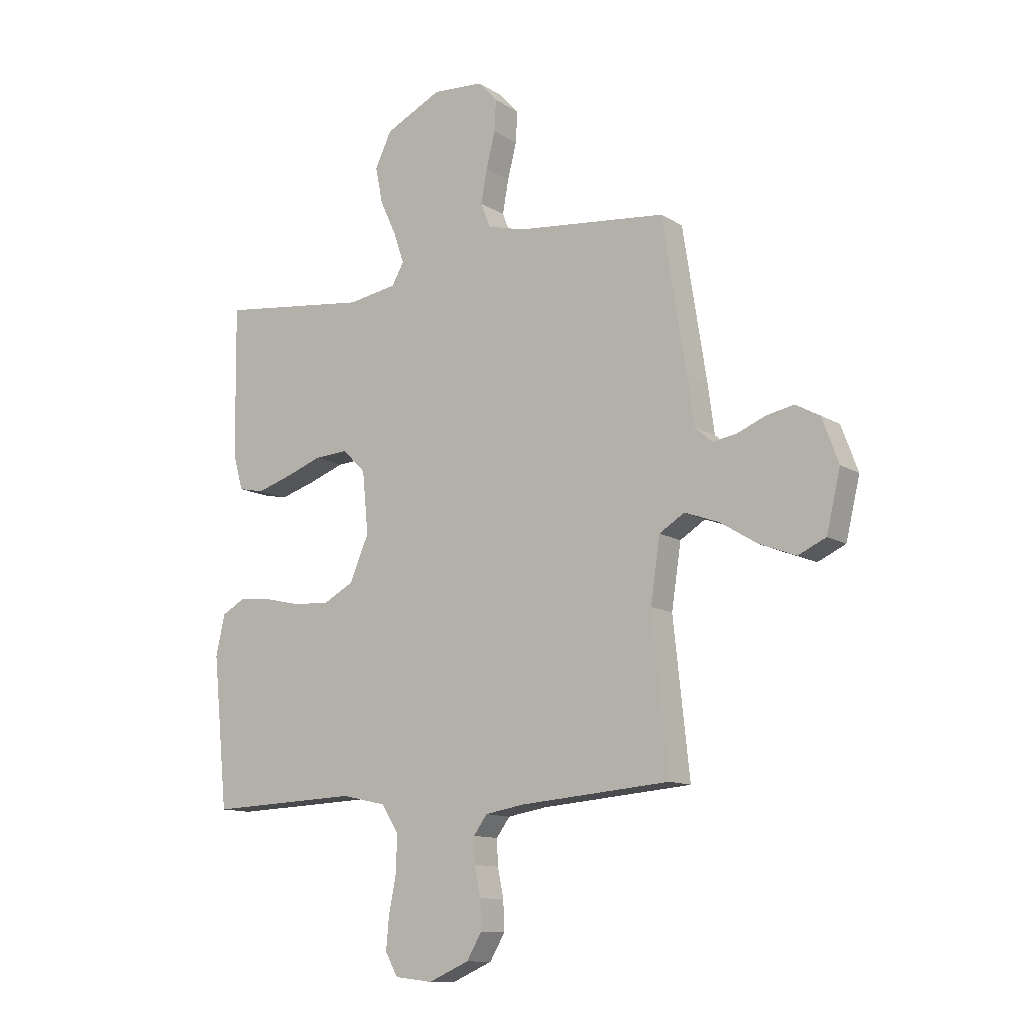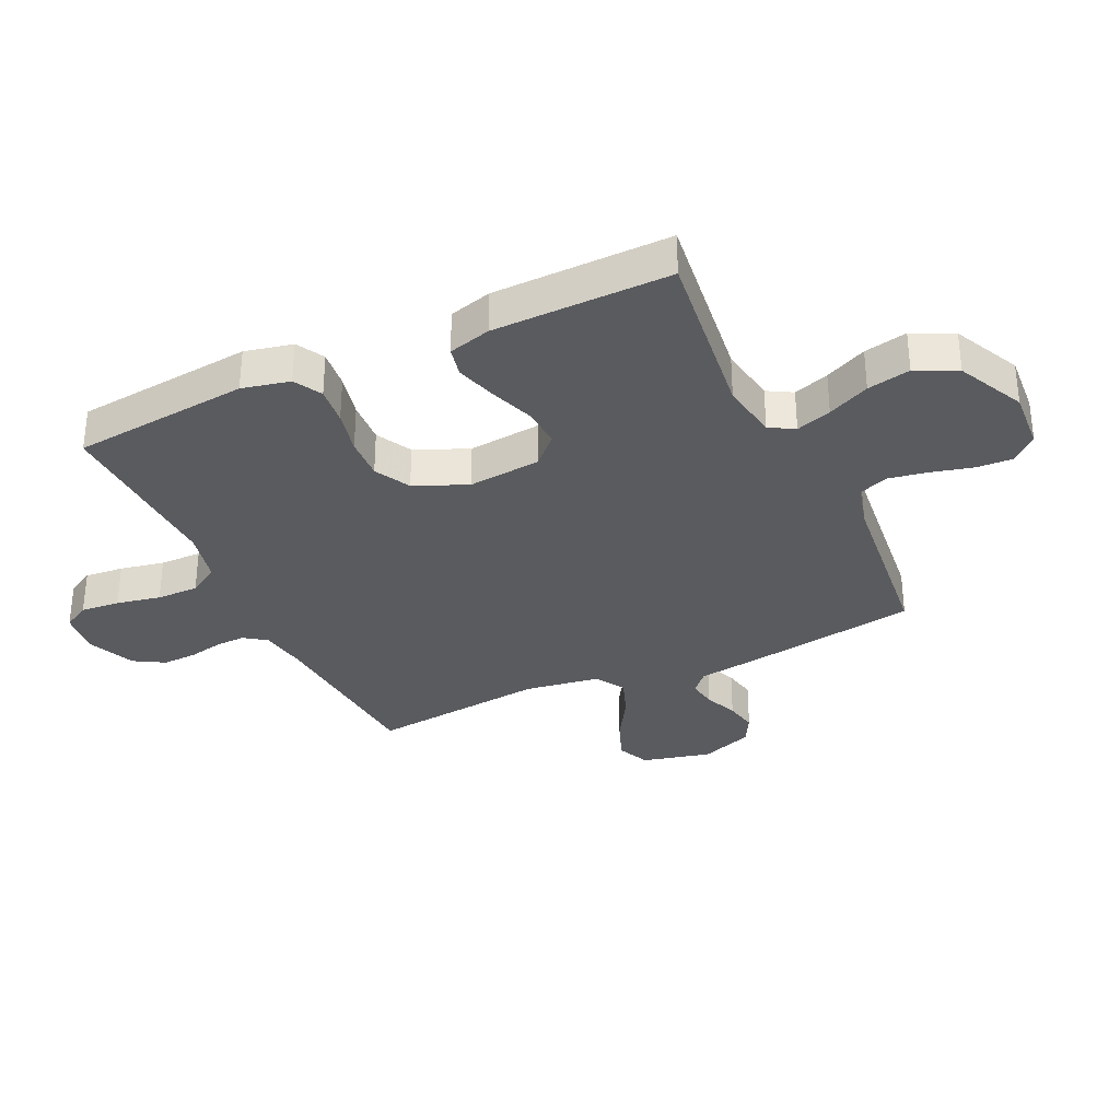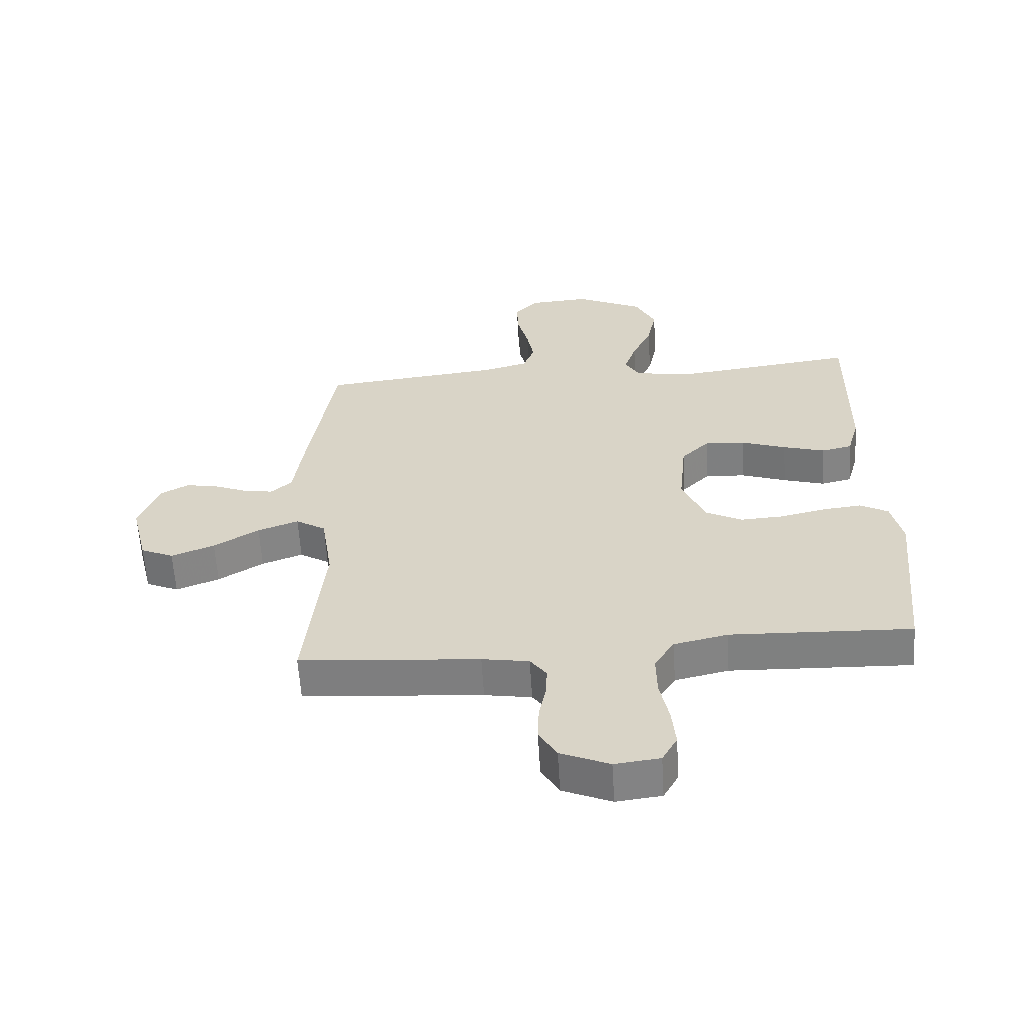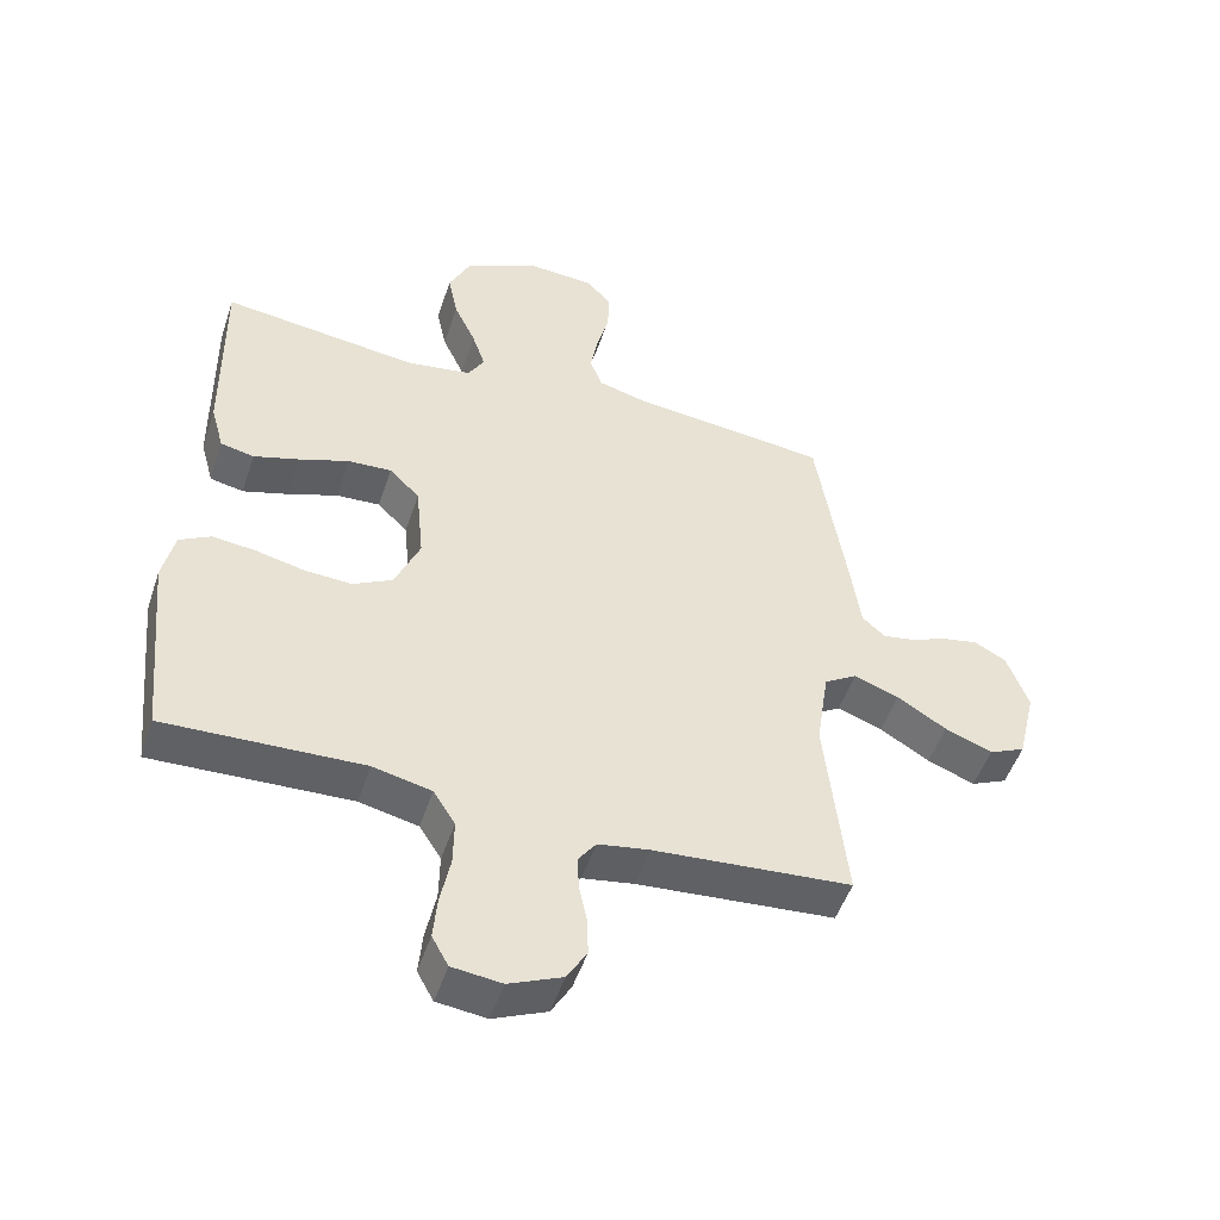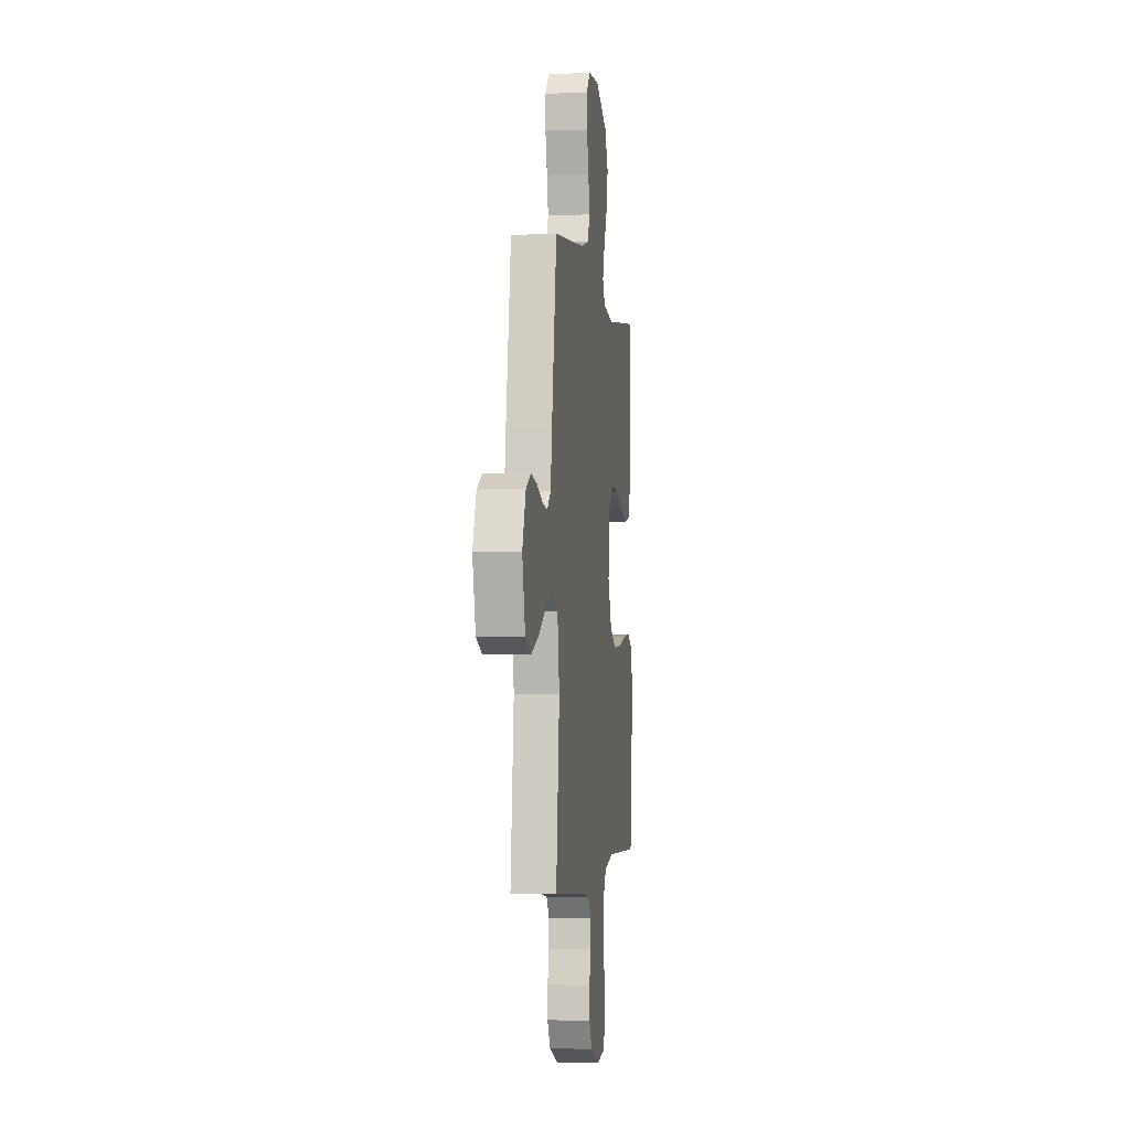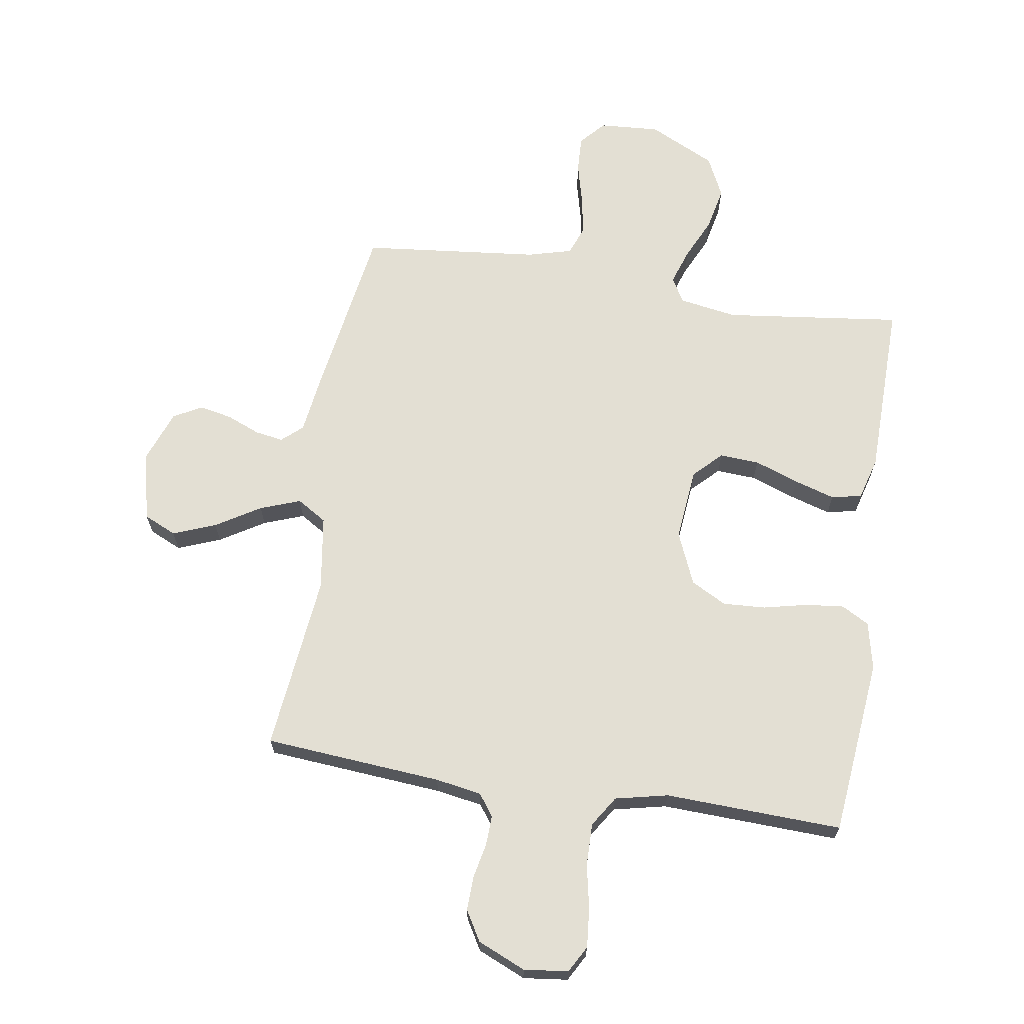
<metadata>
{"format":"obj","ext":"obj","renderer":"f3d","projection":"perspective","resolution":1024,"background":"white","views":[{"elev":-12.0,"azim":35.1,"up":"+Z"},{"elev":-32.8,"azim":-64.9,"up":"+Y"},{"elev":-60.3,"azim":-176.5,"up":"+Z"},{"elev":-50.0,"azim":-18.2,"up":"+Z"},{"elev":-2.5,"azim":97.9,"up":"+Z"},{"elev":66.9,"azim":-171.0,"up":"+Y"}]}
</metadata>
<code>
v -0.5 0.07 -0.5
v -0.53 0.07 -0.2
v -0.512 0.07 -0.119
v -0.465 0.07 -0.093
v -0.4 0.07 -0.1
v -0.326 0.07 -0.117
v -0.254 0.07 -0.121
v -0.194 0.07 -0.089
v -0.156 0.07 0
v -0.168 0.07 0.123
v -0.214 0.07 0.169
v -0.281 0.07 0.165
v -0.356 0.07 0.138
v -0.425 0.07 0.117
v -0.476 0.07 0.128
v -0.496 0.07 0.2
v -0.5 0.07 0.5
v -0.2 0.07 0.463
v -0.102 0.07 0.479
v -0.078 0.07 0.521
v -0.098 0.07 0.581
v -0.131 0.07 0.652
v -0.146 0.07 0.725
v -0.113 0.07 0.794
v 0 0.07 0.849
v 0.102 0.07 0.842
v 0.14 0.07 0.8
v 0.137 0.07 0.738
v 0.119 0.07 0.667
v 0.107 0.07 0.601
v 0.126 0.07 0.552
v 0.2 0.07 0.532
v 0.5 0.07 0.5
v 0.547 0.07 0.2
v 0.56 0.07 0.104
v 0.595 0.07 0.073
v 0.643 0.07 0.081
v 0.699 0.07 0.104
v 0.754 0.07 0.115
v 0.802 0.07 0.089
v 0.835 0.07 0
v 0.807 0.07 -0.117
v 0.752 0.07 -0.142
v 0.68 0.07 -0.114
v 0.605 0.07 -0.068
v 0.537 0.07 -0.043
v 0.487 0.07 -0.074
v 0.468 0.07 -0.2
v 0.5 0.07 -0.5
v 0.2 0.07 -0.524
v 0.122 0.07 -0.537
v 0.095 0.07 -0.574
v 0.097 0.07 -0.625
v 0.109 0.07 -0.683
v 0.111 0.07 -0.741
v 0.081 0.07 -0.792
v 0 0.07 -0.827
v -0.075 0.07 -0.818
v -0.1 0.07 -0.773
v -0.094 0.07 -0.707
v -0.079 0.07 -0.632
v -0.078 0.07 -0.561
v -0.111 0.07 -0.509
v -0.2 0.07 -0.489
v -0.5 0 -0.5
v -0.53 0 -0.2
v -0.512 0 -0.119
v -0.465 0 -0.093
v -0.4 0 -0.1
v -0.326 0 -0.117
v -0.254 0 -0.121
v -0.194 0 -0.089
v -0.156 0 0
v -0.168 0 0.123
v -0.214 0 0.169
v -0.281 0 0.165
v -0.356 0 0.138
v -0.425 0 0.117
v -0.476 0 0.128
v -0.496 0 0.2
v -0.5 0 0.5
v -0.2 0 0.463
v -0.102 0 0.479
v -0.078 0 0.521
v -0.098 0 0.581
v -0.131 0 0.652
v -0.146 0 0.725
v -0.113 0 0.794
v 0 0 0.849
v 0.102 0 0.842
v 0.14 0 0.8
v 0.137 0 0.738
v 0.119 0 0.667
v 0.107 0 0.601
v 0.126 0 0.552
v 0.2 0 0.532
v 0.5 0 0.5
v 0.547 0 0.2
v 0.56 0 0.104
v 0.595 0 0.073
v 0.643 0 0.081
v 0.699 0 0.104
v 0.754 0 0.115
v 0.802 0 0.089
v 0.835 0 0
v 0.807 0 -0.117
v 0.752 0 -0.142
v 0.68 0 -0.114
v 0.605 0 -0.068
v 0.537 0 -0.043
v 0.487 0 -0.074
v 0.468 0 -0.2
v 0.5 0 -0.5
v 0.2 0 -0.524
v 0.122 0 -0.537
v 0.095 0 -0.574
v 0.097 0 -0.625
v 0.109 0 -0.683
v 0.111 0 -0.741
v 0.081 0 -0.792
v 0 0 -0.827
v -0.075 0 -0.818
v -0.1 0 -0.773
v -0.094 0 -0.707
v -0.079 0 -0.632
v -0.078 0 -0.561
v -0.111 0 -0.509
v -0.2 0 -0.489
f 59 60 61
f 58 59 61
f 57 58 61
f 56 57 61
f 55 56 61
f 54 55 61
f 53 54 61
f 52 53 61 62
f 51 52 62 63
f 48 49 50
f 51 63 64
f 50 51 64
f 48 50 64
f 47 48 64
f 43 44 45
f 42 43 45
f 41 42 45
f 40 41 45
f 39 40 45
f 38 39 45
f 37 38 45
f 36 37 45 46
f 64 1 2
f 47 64 2
f 46 47 2
f 36 46 2
f 35 36 2
f 27 28 29
f 26 27 29
f 25 26 29
f 24 25 29
f 23 24 29
f 22 23 29
f 21 22 29
f 20 21 29 30
f 19 20 30 31
f 16 17 18
f 15 16 18
f 14 15 18
f 13 14 18
f 12 13 18
f 11 12 18 19
f 19 31 32
f 11 19 32
f 10 11 32
f 4 5 6
f 3 4 6
f 2 3 6
f 2 6 7
f 35 2 7
f 33 34 35
f 32 33 35
f 10 32 35
f 9 10 35
f 8 9 35
f 7 8 35
f 125 124 123
f 125 123 122
f 125 122 121
f 125 121 120
f 125 120 119
f 125 119 118
f 125 118 117
f 126 125 117 116
f 127 126 116 115
f 114 113 112
f 128 127 115
f 128 115 114
f 128 114 112
f 128 112 111
f 109 108 107
f 109 107 106
f 109 106 105
f 109 105 104
f 109 104 103
f 109 103 102
f 109 102 101
f 110 109 101 100
f 66 65 128
f 66 128 111
f 66 111 110
f 66 110 100
f 66 100 99
f 93 92 91
f 93 91 90
f 93 90 89
f 93 89 88
f 93 88 87
f 93 87 86
f 93 86 85
f 94 93 85 84
f 95 94 84 83
f 82 81 80
f 82 80 79
f 82 79 78
f 82 78 77
f 82 77 76
f 83 82 76 75
f 96 95 83
f 96 83 75
f 96 75 74
f 70 69 68
f 70 68 67
f 70 67 66
f 71 70 66
f 71 66 99
f 99 98 97
f 99 97 96
f 99 96 74
f 99 74 73
f 99 73 72
f 99 72 71
f 1 65 66 2
f 2 66 67 3
f 3 67 68 4
f 4 68 69 5
f 5 69 70 6
f 6 70 71 7
f 7 71 72 8
f 8 72 73 9
f 9 73 74 10
f 10 74 75 11
f 11 75 76 12
f 12 76 77 13
f 13 77 78 14
f 14 78 79 15
f 15 79 80 16
f 16 80 81 17
f 17 81 82 18
f 18 82 83 19
f 19 83 84 20
f 20 84 85 21
f 21 85 86 22
f 22 86 87 23
f 23 87 88 24
f 24 88 89 25
f 25 89 90 26
f 26 90 91 27
f 27 91 92 28
f 28 92 93 29
f 29 93 94 30
f 30 94 95 31
f 31 95 96 32
f 32 96 97 33
f 33 97 98 34
f 34 98 99 35
f 35 99 100 36
f 36 100 101 37
f 37 101 102 38
f 38 102 103 39
f 39 103 104 40
f 40 104 105 41
f 41 105 106 42
f 42 106 107 43
f 43 107 108 44
f 44 108 109 45
f 45 109 110 46
f 46 110 111 47
f 47 111 112 48
f 48 112 113 49
f 49 113 114 50
f 50 114 115 51
f 51 115 116 52
f 52 116 117 53
f 53 117 118 54
f 54 118 119 55
f 55 119 120 56
f 56 120 121 57
f 57 121 122 58
f 58 122 123 59
f 59 123 124 60
f 60 124 125 61
f 61 125 126 62
f 62 126 127 63
f 63 127 128 64
f 64 128 65 1

</code>
